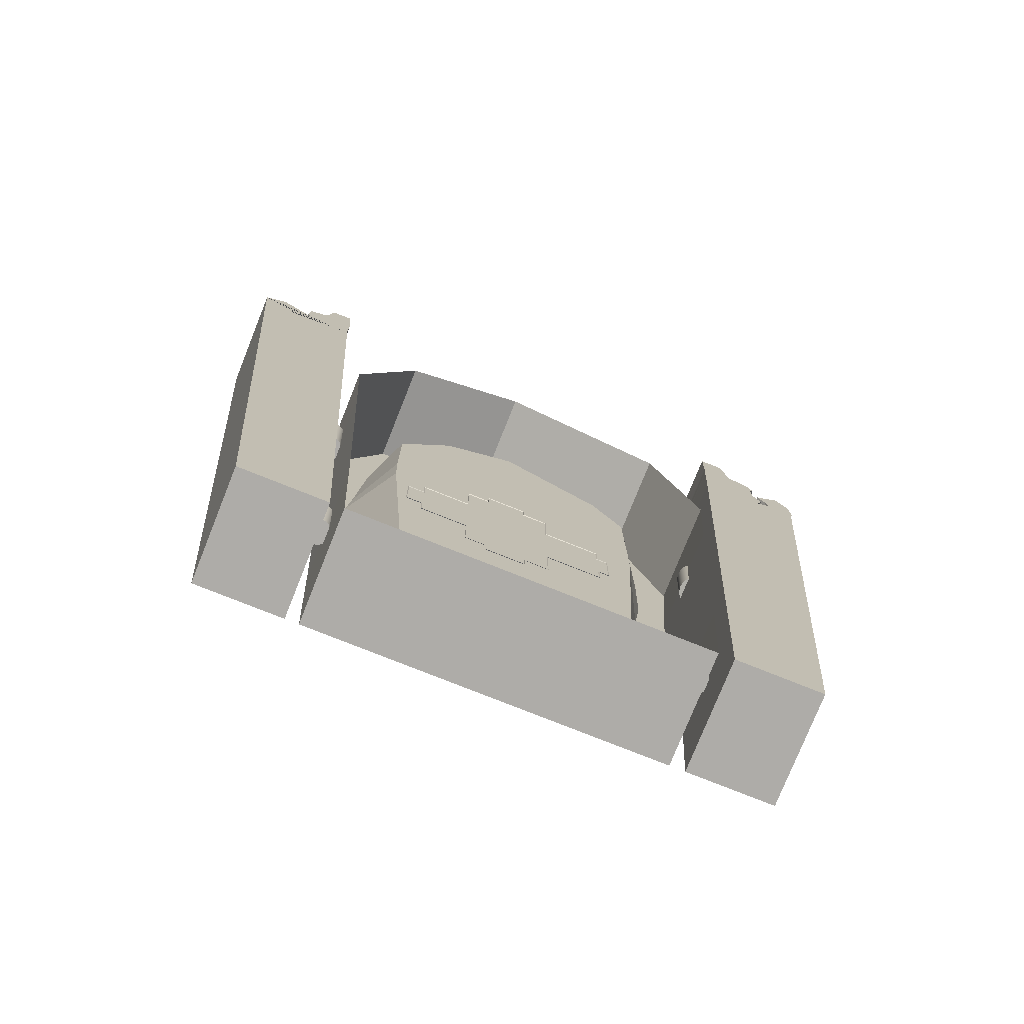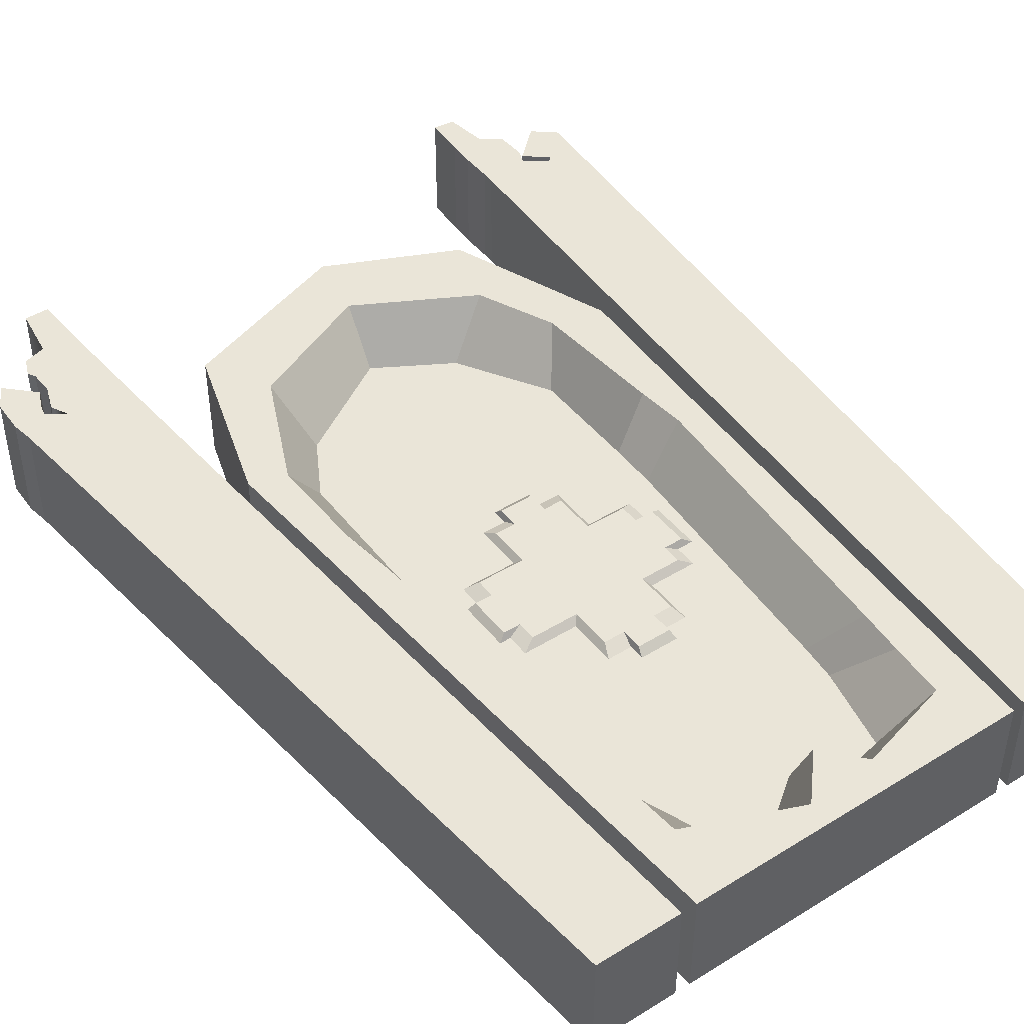
<metadata>
{"format":"obj","ext":"obj","renderer":"f3d","projection":"perspective","resolution":1024,"background":"white","views":[{"elev":-77.0,"azim":158.2,"up":"+Y"},{"elev":44.8,"azim":-35.6,"up":"+Z"}]}
</metadata>
<code>
g default
v -0.6435 2.726 0.04424
v 0.04438 2.726 0.04424
v -0.4463 2.726 0.04424
v -0.1317 2.726 0.04424
v -0.4463 2.525 0.04424
v -0.1317 2.525 0.04424
v -0.6435 3.112 0.04424
v -0.4463 3.112 0.04424
v -0.1317 3.112 0.04424
v 0.04438 3.112 0.04424
v -1.089 3.112 0.04424
v 0.4234 3.112 0.04424
v -1.089 3.291 0.04424
v -0.6435 3.291 0.04424
v -0.4463 3.291 0.04424
v -0.1317 3.291 0.04424
v 0.04438 3.291 0.04424
v 0.4234 3.291 0.04424
v 0.6042 3.291 0.04424
v -1.254 3.291 0.04424
v -0.6435 4.262 0.04424
v 0.04438 4.262 0.04424
v -0.4463 4.262 0.04424
v -0.1317 4.262 0.04424
v -0.4463 4.462 0.04424
v -0.1317 4.462 0.04424
v -0.6435 3.876 0.04424
v -0.4463 3.876 0.04424
v -0.1317 3.876 0.04424
v 0.04438 3.876 0.04424
v -1.089 3.876 0.04424
v 0.4234 3.876 0.04424
v -1.089 3.696 0.04424
v -0.6435 3.696 0.04424
v -0.4463 3.696 0.04424
v -0.1317 3.696 0.04424
v 0.04438 3.696 0.04424
v 0.4234 3.696 0.04424
v 0.6042 3.696 0.04424
v -1.254 3.696 0.04424
v -0.6996 2.591 -0.02409
v -0.4677 2.591 -0.02409
v -0.6996 3.045 -0.02409
v 0.1093 2.591 -0.02409
v 0.1093 3.045 -0.02409
v -0.09777 2.591 -0.02409
v -0.4677 2.45 -0.02409
v -0.09777 2.45 -0.02409
v -1.224 3.045 -0.02409
v -1.224 3.256 -0.02409
v 0.555 3.045 -0.02409
v 0.555 3.256 -0.02409
v 0.7081 3.256 -0.02409
v -1.32 3.256 -0.02409
v -0.6996 4.397 -0.02409
v -0.4677 4.397 -0.02409
v -0.6996 3.943 -0.02409
v 0.1093 4.397 -0.02409
v 0.1093 3.943 -0.02409
v -0.09777 4.397 -0.02409
v -0.4677 4.536 -0.02409
v -0.09777 4.536 -0.02409
v -1.224 3.943 -0.02409
v -1.224 3.732 -0.02409
v 0.555 3.943 -0.02409
v 0.555 3.732 -0.02409
v 0.7081 3.732 -0.02409
v -1.32 3.732 -0.02409
v -1.896 -0.004035 0.5
v 1.234 -0.004035 0.5
v -1.896 -0.004035 -0.5
v 1.234 -0.004035 -0.5
v -2.262 5.595 0.5
v 1.528 5.661 0.5
v 1.528 5.661 -0.5
v -2.262 5.595 -0.5
v -1.79 7.111 0.5
v 0.9807 7.14 0.5
v 0.9807 7.14 -0.5
v -1.79 7.111 -0.5
v -2.192 4.581 0.5
v 1.471 4.65 0.5
v 1.471 4.65 -0.5
v -2.192 4.581 -0.5
v -2.16 4.048 0.5
v 1.445 4.143 0.5
v 1.445 4.143 -0.5
v -2.16 4.048 -0.5
v -1.987 1.353 0.5
v 1.303 1.432 0.5
v 1.303 1.432 -0.5
v -1.987 1.353 -0.5
v -1.961 0.9478 0.5
v 1.282 0.9998 0.5
v 1.282 0.9998 -0.5
v -1.961 0.9478 -0.5
v -1.636 0.9545 0.5
v 0.9285 1.007 0.5
v -1.656 1.361 0.5
v 0.9666 1.424 0.5
v -1.85 4.057 0.5
v 1.183 4.103 0.5
v -1.916 4.586 0.5
v 1.143 4.552 0.5
v -1.936 5.486 0.5
v 1.06 5.786 0.5
v 0.8899 0.5001 0.5
v 0.02205 0.2686 0.5
v -0.6337 0.2108 0.5
v -1.608 0.6158 0.5
v 0.7549 6.488 0.5
v -1.463 6.536 0.5
v -0.3048 7.061 0.5
v 0.02369 -0.004035 0.5
v -0.6416 -0.004035 0.5
v -0.2919 -0.004035 0.5
v -0.2903 -0.004035 -0.5
v -0.2739 0.6064 0.5
v -0.1971 7.676 0.5
v -0.1972 7.676 -0.5
v -1.203 -0.004035 -0.5
v 0.6685 -0.004035 -0.5
v -1.568 5.604 -0.01787
v -1.577 4.459 -0.01787
v -1.407 4.465 -0.01787
v -1.329 5.469 -0.01787
v -1.043 5.87 -0.01787
v -1.268 6.138 -0.01787
v -1.576 4.003 -0.01787
v -1.405 4.011 -0.01787
v -1.456 1.681 -0.01787
v -1.261 1.693 -0.01787
v -1.384 1.331 -0.01787
v -1.13 1.339 -0.01787
v -0.9762 0.9983 -0.01787
v -0.6992 0.9214 -0.01787
v -0.2954 1.175 -0.01787
v -0.2953 1.356 -0.01787
v 0.4284 1.371 -0.01787
v 0.3581 1.11 -0.01787
v 0.4846 0.6655 -0.01787
v 0.6519 1.422 -0.01787
v 0.49 1.729 -0.01787
v 0.6847 1.753 -0.01787
v 0.6691 4.064 -0.01787
v 0.8508 4.072 -0.01787
v 0.67 4.504 -0.01787
v 0.8611 4.509 -0.01787
v 0.6069 5.413 -0.01787
v 0.861 5.516 -0.01787
v -0.3163 6.251 -0.01787
v -0.3143 6.729 -0.01787
v 0.2565 5.951 -0.01787
v 0.3689 6.331 -0.01787
v -1.095 0.5603 -0.01787
v -0.751 0.4807 -0.01787
v -0.295 1.711 -0.01787
v -0.3068 4.04 -0.01787
v -0.3057 4.486 -0.01787
v -0.3133 5.418 -0.01787
v -0.1327 0.9725 -0.01787
v -0.09078 0.5422 -0.01787
v -0.2972 1.016 -0.01787
v -0.2911 0.8096 -0.01787
v 1.635 4.094 -0.03662
v 1.619 4.095 -0.06965
v 1.595 4.095 -0.09587
v 1.564 4.096 -0.1127
v 1.53 4.098 -0.1185
v 1.496 4.099 -0.1127
v 1.465 4.1 -0.09587
v 1.44 4.1 -0.06965
v 1.425 4.101 -0.03662
v 1.419 4.101 0
v 1.425 4.101 0.03662
v 1.44 4.1 0.06965
v 1.465 4.1 0.09587
v 1.496 4.099 0.1127
v 1.53 4.098 0.1185
v 1.564 4.096 0.1127
v 1.595 4.095 0.09587
v 1.619 4.095 0.06965
v 1.635 4.094 0.03662
v 1.64 4.094 0
v 1.655 4.728 -0.03662
v 1.639 4.728 -0.06965
v 1.614 4.729 -0.09587
v 1.584 4.73 -0.1127
v 1.55 4.731 -0.1185
v 1.515 4.732 -0.1127
v 1.485 4.733 -0.09587
v 1.46 4.734 -0.06965
v 1.445 4.734 -0.03662
v 1.439 4.734 0
v 1.445 4.734 0.03662
v 1.46 4.734 0.06965
v 1.485 4.733 0.09587
v 1.515 4.732 0.1127
v 1.55 4.731 0.1185
v 1.584 4.73 0.1127
v 1.614 4.729 0.09587
v 1.639 4.728 0.06965
v 1.655 4.728 0.03662
v 1.66 4.728 0
v 1.53 4.098 0
v 1.55 4.731 0
v 1.456 0.96 -0.03465
v 1.441 0.9602 -0.06591
v 1.418 0.9606 -0.09072
v 1.388 0.961 -0.1066
v 1.356 0.9615 -0.1121
v 1.324 0.962 -0.1066
v 1.295 0.9624 -0.09072
v 1.272 0.9627 -0.06591
v 1.257 0.963 -0.03465
v 1.252 0.963 0
v 1.257 0.963 0.03465
v 1.272 0.9627 0.06591
v 1.295 0.9624 0.09072
v 1.324 0.962 0.1066
v 1.356 0.9615 0.1121
v 1.388 0.961 0.1066
v 1.418 0.9606 0.09072
v 1.441 0.9602 0.06591
v 1.456 0.96 0.03465
v 1.461 0.9599 0
v 1.463 1.454 -0.03465
v 1.448 1.454 -0.06591
v 1.425 1.455 -0.09072
v 1.396 1.455 -0.1066
v 1.363 1.455 -0.1121
v 1.331 1.456 -0.1066
v 1.302 1.456 -0.09072
v 1.279 1.457 -0.06591
v 1.264 1.457 -0.03465
v 1.259 1.457 0
v 1.264 1.457 0.03465
v 1.279 1.457 0.06591
v 1.302 1.456 0.09072
v 1.331 1.456 0.1066
v 1.363 1.455 0.1121
v 1.396 1.455 0.1066
v 1.425 1.455 0.09072
v 1.448 1.454 0.06591
v 1.463 1.454 0.03465
v 1.468 1.454 0
v 1.356 0.9615 0
v 1.363 1.455 0
v -1.887 0.8665 -0.03662
v -1.902 0.8658 -0.06965
v -1.927 0.8646 -0.09587
v -1.957 0.8633 -0.1127
v -1.992 0.8617 -0.1185
v -2.026 0.8602 -0.1127
v -2.056 0.8588 -0.09587
v -2.081 0.8577 -0.06965
v -2.097 0.857 -0.03662
v -2.102 0.8567 0
v -2.097 0.857 0.03662
v -2.081 0.8577 0.06965
v -2.056 0.8588 0.09587
v -2.026 0.8602 0.1127
v -1.992 0.8617 0.1185
v -1.957 0.8633 0.1127
v -1.927 0.8646 0.09587
v -1.902 0.8658 0.06965
v -1.887 0.8665 0.03662
v -1.881 0.8667 0
v -1.909 1.353 -0.03662
v -1.924 1.352 -0.06965
v -1.949 1.351 -0.09587
v -1.979 1.35 -0.1127
v -2.014 1.348 -0.1185
v -2.048 1.347 -0.1127
v -2.078 1.345 -0.09587
v -2.103 1.344 -0.06965
v -2.119 1.343 -0.03662
v -2.124 1.343 0
v -2.119 1.343 0.03662
v -2.103 1.344 0.06965
v -2.078 1.345 0.09587
v -2.048 1.347 0.1127
v -2.014 1.348 0.1185
v -1.979 1.35 0.1127
v -1.949 1.351 0.09587
v -1.924 1.352 0.06965
v -1.909 1.353 0.03662
v -1.903 1.353 0
v -1.992 0.8617 0
v -2.014 1.348 0
v -2.119 4.042 -0.03662
v -2.131 4.042 -0.06965
v -2.151 4.041 -0.09587
v -2.175 4.04 -0.1127
v -2.202 4.039 -0.1185
v -2.229 4.037 -0.1127
v -2.253 4.036 -0.09587
v -2.273 4.035 -0.06965
v -2.285 4.035 -0.03662
v -2.289 4.035 0
v -2.285 4.035 0.03662
v -2.273 4.035 0.06965
v -2.253 4.036 0.09587
v -2.229 4.037 0.1127
v -2.202 4.039 0.1185
v -2.175 4.04 0.1127
v -2.151 4.041 0.09587
v -2.131 4.042 0.06965
v -2.119 4.042 0.03662
v -2.115 4.042 0
v -2.143 4.585 -0.03662
v -2.156 4.585 -0.06965
v -2.175 4.584 -0.09587
v -2.2 4.583 -0.1127
v -2.227 4.582 -0.1185
v -2.254 4.58 -0.1127
v -2.278 4.579 -0.09587
v -2.297 4.579 -0.06965
v -2.31 4.578 -0.03662
v -2.314 4.578 0
v -2.31 4.578 0.03662
v -2.297 4.579 0.06965
v -2.278 4.579 0.09587
v -2.254 4.58 0.1127
v -2.227 4.582 0.1185
v -2.2 4.583 0.1127
v -2.175 4.584 0.09587
v -2.156 4.585 0.06965
v -2.143 4.585 0.03662
v -2.139 4.586 0
v -2.202 4.039 0
v -2.227 4.582 0
v 1.352 -0.004034 0.5
v 2.125 -0.004034 0.5
v 1.835 7.837 0.5
v 2.822 8.089 0.5
v 1.835 7.837 -0.5
v 2.822 8.089 -0.5
v 1.352 -0.004034 -0.5
v 2.125 -0.004034 -0.5
v -2.806 -0.004034 0.5
v -2.033 -0.004034 0.5
v -2.806 -0.004034 -0.5
v -2.033 -0.004034 -0.5
v -3.501 7.178 0.5
v -3.501 7.178 -0.5
v -2.488 7.181 0.5
v -2.488 7.181 -0.5
v -3.533 7.382 0.5
v -3.533 7.382 -0.5
v -2.501 7.414 0.5
v -2.501 7.414 -0.5
v -3.102 7.178 0.5
v -3.087 7.264 0.5
v -3.087 7.264 -0.5
v -3.044 7.178 -0.5
v -2.891 7.178 0.5
v -3.162 7.414 0.5
v -3.162 7.414 -0.5
v -2.891 7.178 -0.5
v -3.235 7.178 0.5
v -3.252 7.367 0.5
v -3.252 7.367 -0.5
v -3.235 7.178 -0.5
v -3.523 7.682 0.5
v -3.523 7.682 -0.5
v -3.228 7.486 0.5
v -3.228 7.486 -0.5
v -3.4 7.896 0.5
v -3.4 7.896 -0.5
v -3.148 7.647 0.5
v -3.148 7.647 -0.5
v -3.26 7.855 0.2166
v -3.26 7.855 -0.2166
v -3.151 7.747 0.2166
v -3.151 7.747 -0.2166
v -3.079 7.647 0.5
v -3.079 7.647 -0.5
v -2.514 7.647 0.5
v -2.514 7.647 -0.5
v -3.084 7.857 0.5
v -3.084 7.857 -0.5
v -2.527 7.857 0.5
v -2.527 7.857 -0.5
v -3.122 7.932 0.5
v -3.122 7.932 -0.5
v -2.531 7.932 0.5
v -2.531 7.932 -0.5
v -3.056 8.09 0.5
v -3.056 8.09 -0.5
v -2.542 8.09 0.5
v -2.542 8.09 -0.5
v -2.783 8.614 0.5
v -2.783 8.614 -0.5
v -2.559 8.617 0.5
v -2.559 8.617 -0.5
v -2.855 8.15 0.5
v -2.545 8.15 0.5
v -2.545 8.15 -0.5
v -2.855 8.15 -0.5
v 2.475 7.758 0.5
v 2.475 7.758 -0.5
v 2.515 7.808 0.5
v 2.515 7.808 -0.5
v 2.269 7.917 0.5
v 2.269 7.917 -0.5
v 2.309 7.981 0.5
v 2.309 7.981 -0.5
v 2.617 8.261 0.5
v 2.617 8.261 -0.5
v 1.839 7.951 0.5
v 2.32 8.044 0.5
v 2.32 8.044 -0.5
v 1.839 7.951 -0.5
v 1.839 8.243 0.5
v 2.311 8.327 0.5
v 2.311 8.327 -0.5
v 1.839 8.243 -0.5
v 1.851 8.48 0.5
v 2.13 8.448 0.5
v 2.13 8.448 -0.5
v 1.851 8.48 -0.5
v 1.882 8.867 0.5
v 2.078 8.845 0.5
v 2.078 8.845 -0.5
v 1.882 8.867 -0.5
g pCube9
f 4 3 5 6
f 1 3 8 7
f 9 8 3 4
f 10 9 4 2
f 7 14 13 11
f 7 8 15 14
f 16 15 8 9
f 17 16 9 10
f 18 17 10 12
f 24 26 25 23
f 21 27 28 23
f 29 24 23 28
f 30 22 24 29
f 27 31 33 34
f 27 34 35 28
f 36 29 28 35
f 37 30 29 36
f 38 32 30 37
f 13 33 40 20
f 14 34 33 13
f 15 35 34 14
f 16 36 35 15
f 17 37 36 16
f 18 38 37 17
f 19 39 38 18
f 3 1 41 42
f 1 7 43 41
f 10 2 44 45
f 2 4 46 44
f 5 3 42 47
f 4 6 48 46
f 7 11 49 43
f 11 13 50 49
f 12 10 45 51
f 18 12 51 52
f 19 18 52 53
f 13 20 54 50
f 21 23 56 55
f 27 21 55 57
f 22 30 59 58
f 24 22 58 60
f 23 25 61 56
f 26 24 60 62
f 31 27 57 63
f 33 31 63 64
f 30 32 65 59
f 32 38 66 65
f 38 39 67 66
f 40 33 64 68
f 61 25 26 62
f 5 47 48 6
f 19 53 67 39
f 20 40 68 54
f 114 122 72 70
f 123 124 125 126
f 82 83 75 74
f 84 81 73 76
f 126 127 128 123
f 74 75 79 78
f 76 73 77 80
f 124 129 130 125
f 86 87 83 82
f 88 85 81 84
f 129 131 132 130
f 90 91 87 86
f 92 89 85 88
f 131 133 134 132
f 94 95 91 90
f 96 93 89 92
f 70 72 95 94
f 71 69 93 96
f 134 135 136 137 138
f 100 98 94 90
f 102 100 90 86
f 104 102 86 82
f 106 104 82 74
f 73 105 112 77
f 81 103 105 73
f 85 101 103 81
f 89 99 101 85
f 93 97 99 89
f 139 140 141 142
f 143 139 142 144
f 145 143 144 146
f 147 145 146 148
f 149 147 148 150
f 152 151 153 154
f 135 155 156 136
f 132 134 138 157
f 130 132 157 158
f 125 130 158 159
f 126 125 159 160
f 160 151 127 126
f 149 153 151 160
f 160 159 147 149
f 159 158 145 147
f 158 157 143 145
f 157 138 139 143
f 113 111 78
f 128 127 151 152
f 154 153 149 150
f 141 140 161 162
f 133 155 135 134
f 136 156 163 137
f 138 137 161 140 139
f 162 161 137 163
f 107 108 114 70
f 163 164 162
f 109 110 69 115
f 110 97 93 69
f 98 107 70 94
f 71 121 115 69
f 163 156 164
f 109 115 116 118
f 118 116 114 108
f 77 113 119
f 78 79 120 119
f 113 78 119
f 77 112 113
f 80 77 119 120
f 78 111 106 74
f 115 121 117 116
f 116 117 122 114
f 105 103 124 123
f 112 105 123 128
f 103 101 129 124
f 101 99 131 129
f 99 97 133 131
f 107 98 142 141
f 98 100 144 142
f 100 102 146 144
f 102 104 148 146
f 104 106 150 148
f 111 113 152 154
f 110 109 156 155
f 113 112 128 152
f 106 111 154 150
f 108 107 141 162
f 97 110 155 133
f 118 108 162 164
f 109 118 164 156
f 165 166 186 185
f 166 167 187 186
f 167 168 188 187
f 168 169 189 188
f 169 170 190 189
f 170 171 191 190
f 171 172 192 191
f 172 173 193 192
f 173 174 194 193
f 174 175 195 194
f 175 176 196 195
f 176 177 197 196
f 177 178 198 197
f 178 179 199 198
f 179 180 200 199
f 180 181 201 200
f 181 182 202 201
f 182 183 203 202
f 183 184 204 203
f 184 165 185 204
f 166 165 205
f 167 166 205
f 168 167 205
f 169 168 205
f 170 169 205
f 171 170 205
f 172 171 205
f 173 172 205
f 174 173 205
f 175 174 205
f 176 175 205
f 177 176 205
f 178 177 205
f 179 178 205
f 180 179 205
f 181 180 205
f 182 181 205
f 183 182 205
f 184 183 205
f 165 184 205
f 185 186 206
f 186 187 206
f 187 188 206
f 188 189 206
f 189 190 206
f 190 191 206
f 191 192 206
f 192 193 206
f 193 194 206
f 194 195 206
f 195 196 206
f 196 197 206
f 197 198 206
f 198 199 206
f 199 200 206
f 200 201 206
f 201 202 206
f 202 203 206
f 203 204 206
f 204 185 206
f 207 208 228 227
f 208 209 229 228
f 209 210 230 229
f 210 211 231 230
f 211 212 232 231
f 212 213 233 232
f 213 214 234 233
f 214 215 235 234
f 215 216 236 235
f 216 217 237 236
f 217 218 238 237
f 218 219 239 238
f 219 220 240 239
f 220 221 241 240
f 221 222 242 241
f 222 223 243 242
f 223 224 244 243
f 224 225 245 244
f 225 226 246 245
f 226 207 227 246
f 208 207 247
f 209 208 247
f 210 209 247
f 211 210 247
f 212 211 247
f 213 212 247
f 214 213 247
f 215 214 247
f 216 215 247
f 217 216 247
f 218 217 247
f 219 218 247
f 220 219 247
f 221 220 247
f 222 221 247
f 223 222 247
f 224 223 247
f 225 224 247
f 226 225 247
f 207 226 247
f 227 228 248
f 228 229 248
f 229 230 248
f 230 231 248
f 231 232 248
f 232 233 248
f 233 234 248
f 234 235 248
f 235 236 248
f 236 237 248
f 237 238 248
f 238 239 248
f 239 240 248
f 240 241 248
f 241 242 248
f 242 243 248
f 243 244 248
f 244 245 248
f 245 246 248
f 246 227 248
f 249 250 270 269
f 250 251 271 270
f 251 252 272 271
f 252 253 273 272
f 253 254 274 273
f 254 255 275 274
f 255 256 276 275
f 256 257 277 276
f 257 258 278 277
f 258 259 279 278
f 259 260 280 279
f 260 261 281 280
f 261 262 282 281
f 262 263 283 282
f 263 264 284 283
f 264 265 285 284
f 265 266 286 285
f 266 267 287 286
f 267 268 288 287
f 268 249 269 288
f 250 249 289
f 251 250 289
f 252 251 289
f 253 252 289
f 254 253 289
f 255 254 289
f 256 255 289
f 257 256 289
f 258 257 289
f 259 258 289
f 260 259 289
f 261 260 289
f 262 261 289
f 263 262 289
f 264 263 289
f 265 264 289
f 266 265 289
f 267 266 289
f 268 267 289
f 249 268 289
f 269 270 290
f 270 271 290
f 271 272 290
f 272 273 290
f 273 274 290
f 274 275 290
f 275 276 290
f 276 277 290
f 277 278 290
f 278 279 290
f 279 280 290
f 280 281 290
f 281 282 290
f 282 283 290
f 283 284 290
f 284 285 290
f 285 286 290
f 286 287 290
f 287 288 290
f 288 269 290
f 291 292 312 311
f 292 293 313 312
f 293 294 314 313
f 294 295 315 314
f 295 296 316 315
f 296 297 317 316
f 297 298 318 317
f 298 299 319 318
f 299 300 320 319
f 300 301 321 320
f 301 302 322 321
f 302 303 323 322
f 303 304 324 323
f 304 305 325 324
f 305 306 326 325
f 306 307 327 326
f 307 308 328 327
f 308 309 329 328
f 309 310 330 329
f 310 291 311 330
f 292 291 331
f 293 292 331
f 294 293 331
f 295 294 331
f 296 295 331
f 297 296 331
f 298 297 331
f 299 298 331
f 300 299 331
f 301 300 331
f 302 301 331
f 303 302 331
f 304 303 331
f 305 304 331
f 306 305 331
f 307 306 331
f 308 307 331
f 309 308 331
f 310 309 331
f 291 310 331
f 311 312 332
f 312 313 332
f 313 314 332
f 314 315 332
f 315 316 332
f 316 317 332
f 317 318 332
f 318 319 332
f 319 320 332
f 320 321 332
f 321 322 332
f 322 323 332
f 323 324 332
f 324 325 332
f 325 326 332
f 326 327 332
f 327 328 332
f 328 329 332
f 329 330 332
f 330 311 332
f 333 334 336 403 401 405 335
f 423 424 425 426
f 337 406 402 404 338 340 339
f 339 340 334 333
f 334 340 338 336
f 339 333 335 337
f 343 344 342 341
f 343 341 345 346
f 342 344 348 347
f 341 342 347 357 353 361 345
f 346 364 356 360 348 344 343
f 374 373 375 376
f 346 345 349 350
f 345 361 362 349
f 347 348 352 351
f 363 364 346 350
f 354 353 357 358
f 355 354 358 359
f 359 360 356 355
f 358 357 347 351
f 394 393 395 396
f 348 360 359 352
f 362 361 353 354
f 363 362 354 355
f 355 356 364 363
f 350 349 365 366
f 349 362 367 365
f 362 363 368 367
f 363 350 366 368
f 366 365 369 370
f 365 367 371 369
f 367 368 372 371
f 368 366 370 372
f 370 369 373 374
f 369 371 375 373
f 371 372 376 375
f 372 370 374 376
f 359 358 377 378
f 358 351 379 377
f 351 352 380 379
f 352 359 378 380
f 378 377 381 382
f 377 379 383 381
f 379 380 384 383
f 380 378 382 384
f 382 381 385 386
f 381 383 387 385
f 383 384 388 387
f 384 382 386 388
f 386 385 389 390
f 385 387 391 389
f 387 388 392 391
f 388 386 390 392
f 400 397 393 394
f 397 398 395 393
f 398 399 396 395
f 399 400 394 396
f 389 391 398 397
f 391 392 399 398
f 392 390 400 399
f 390 389 397 400
f 402 401 403 404
f 408 407 409 410
f 406 405 401 402
f 404 403 407 408
f 403 336 409 407
f 336 338 410 409
f 338 404 408 410
f 335 405 412 411
f 405 406 413 412
f 406 337 414 413
f 337 335 411 414
f 411 412 416 415
f 412 413 417 416
f 413 414 418 417
f 414 411 415 418
f 415 416 420 419
f 416 417 421 420
f 417 418 422 421
f 418 415 419 422
f 419 420 424 423
f 420 421 425 424
f 421 422 426 425
f 422 419 423 426

</code>
